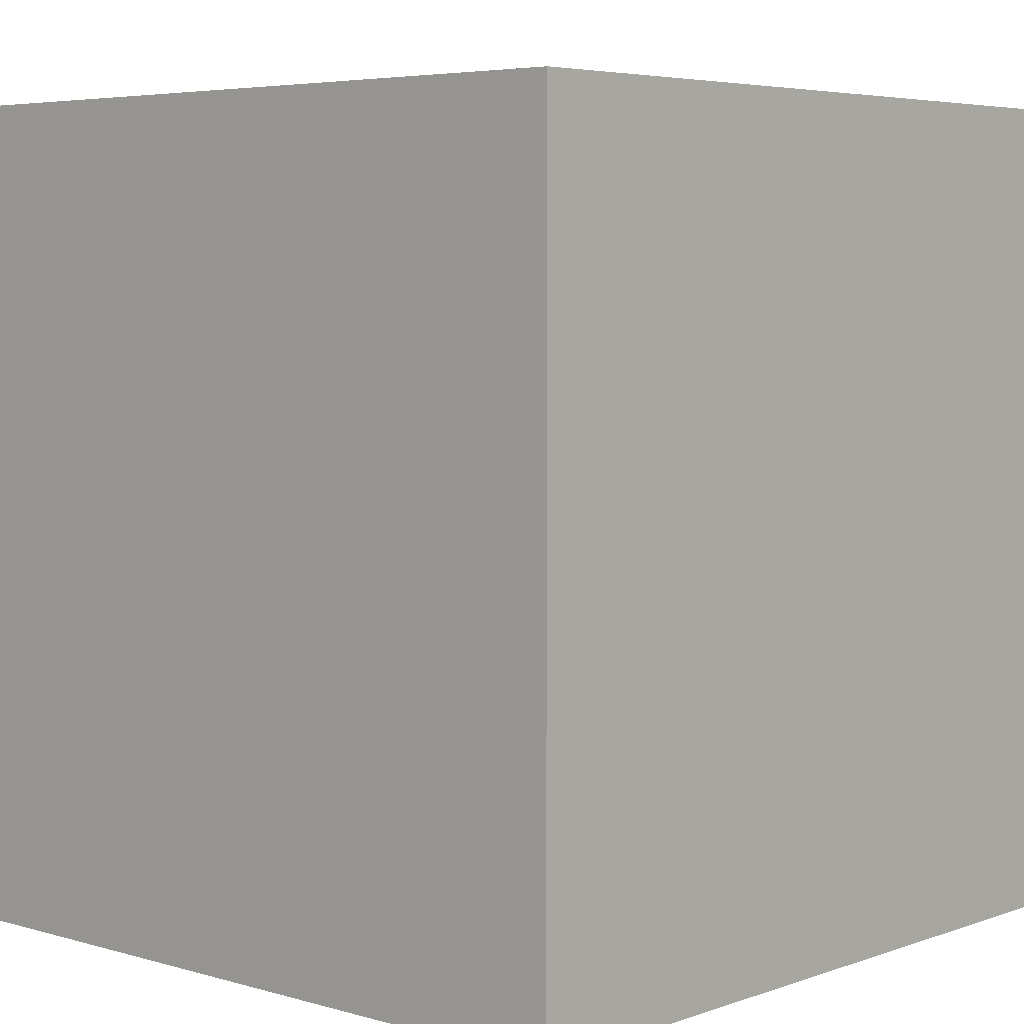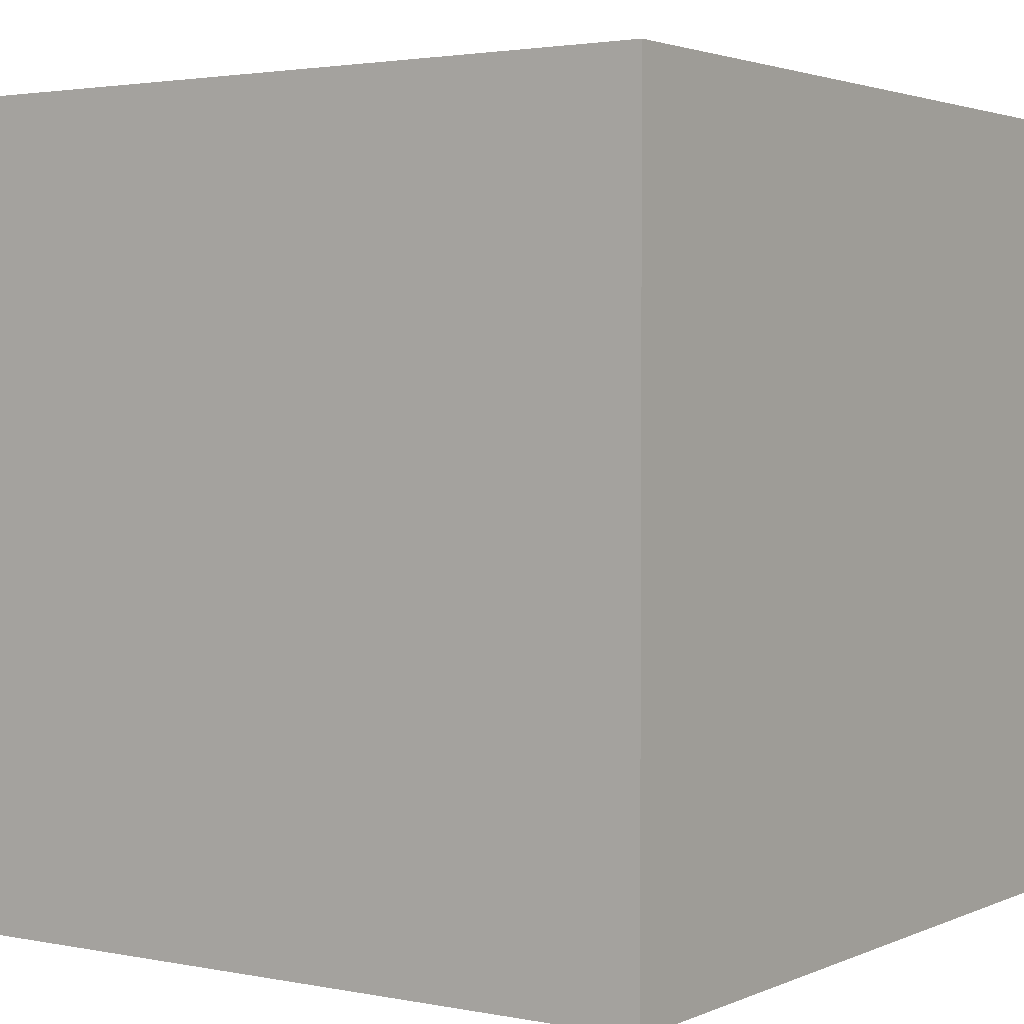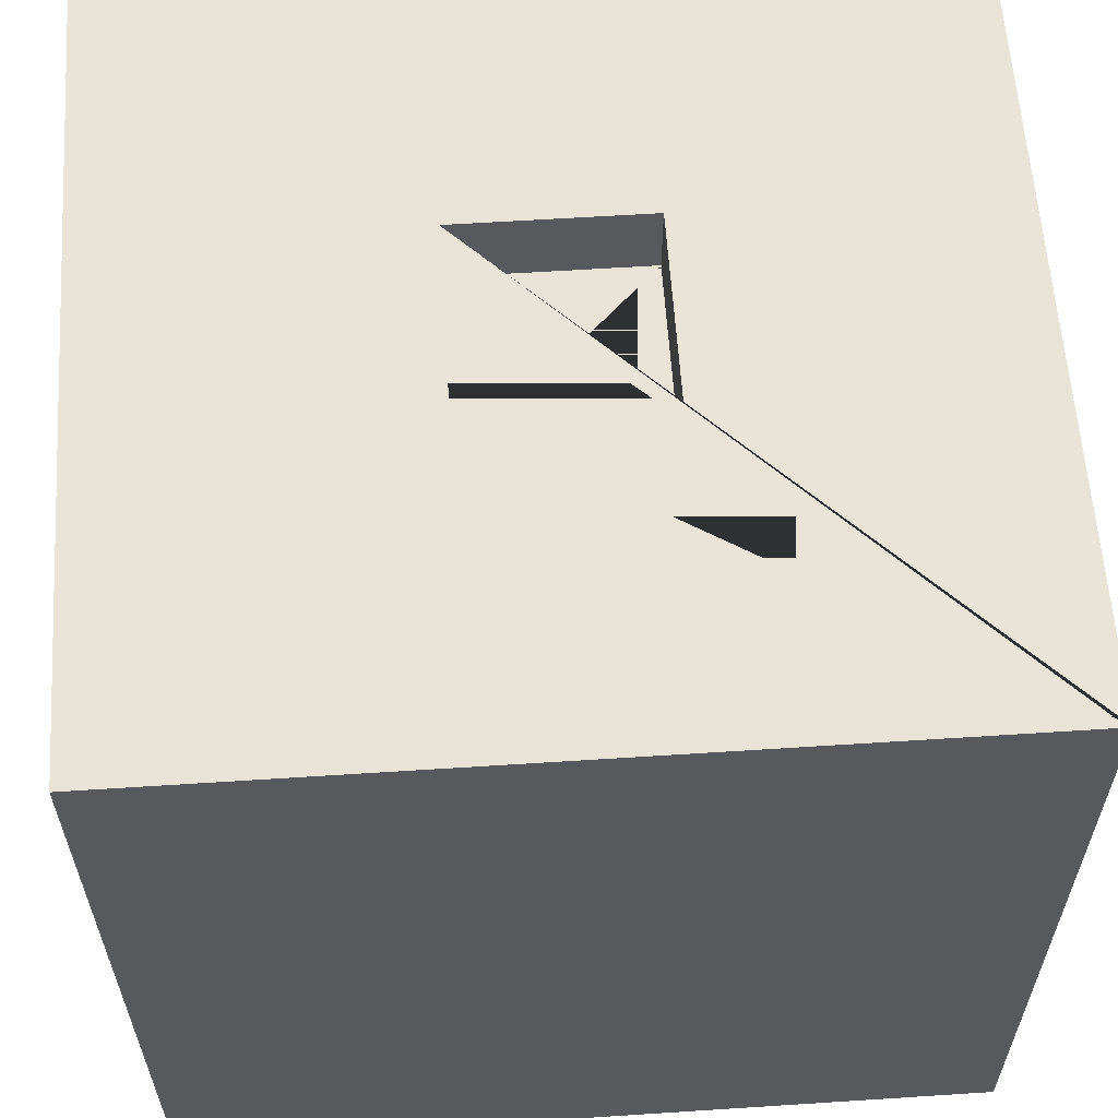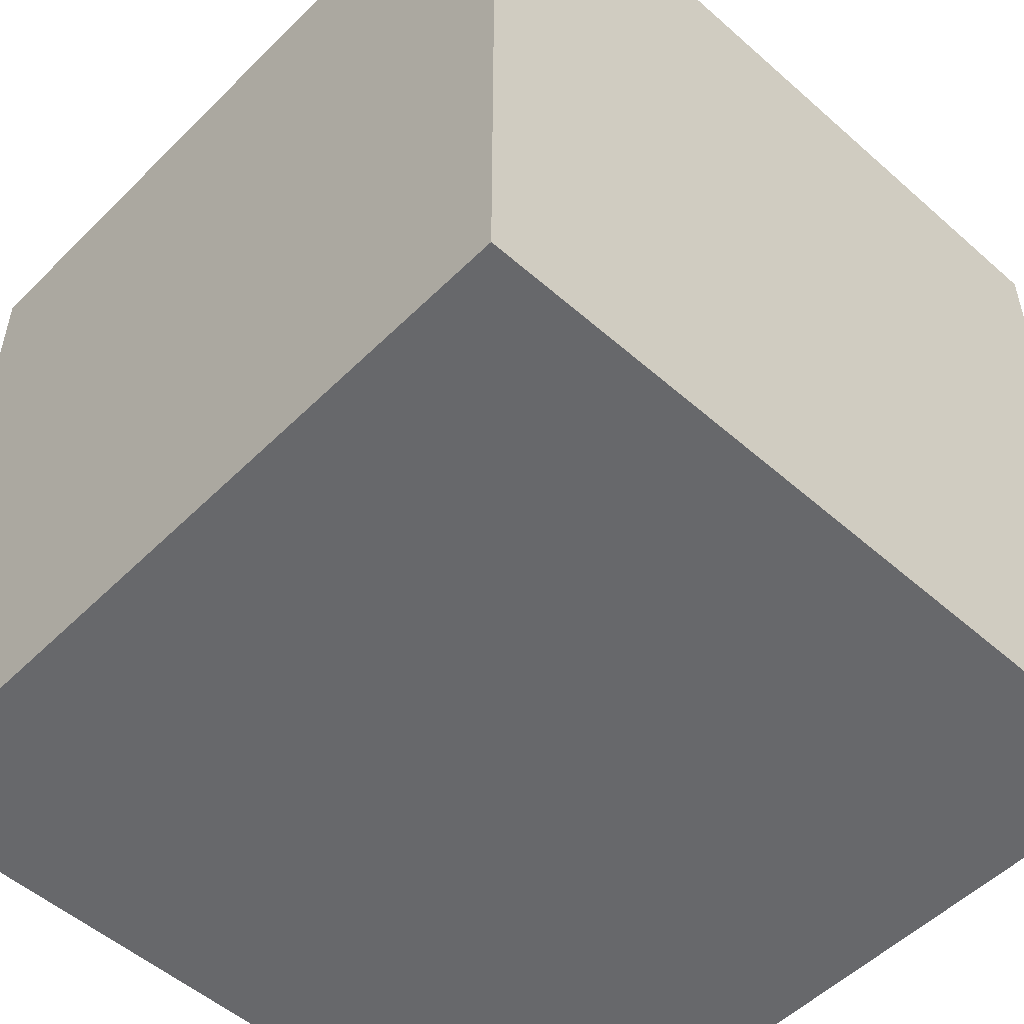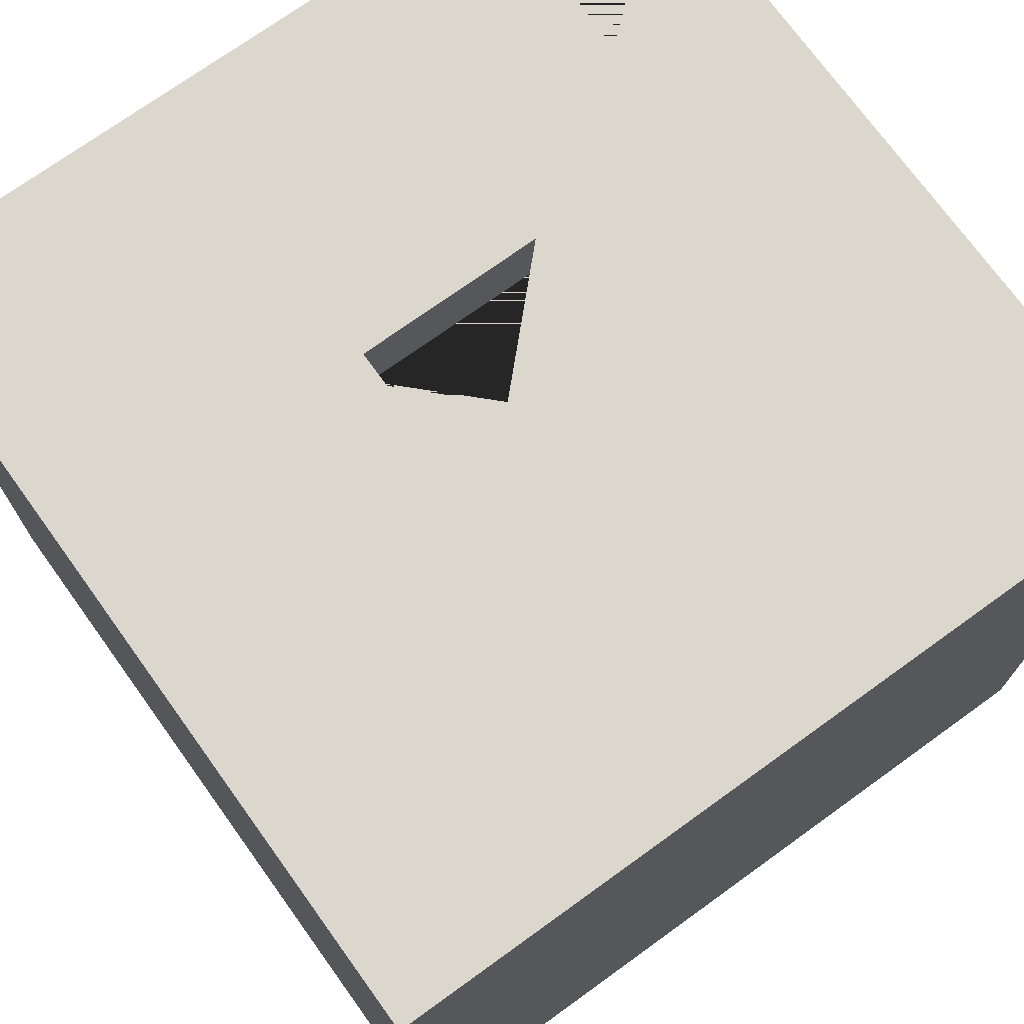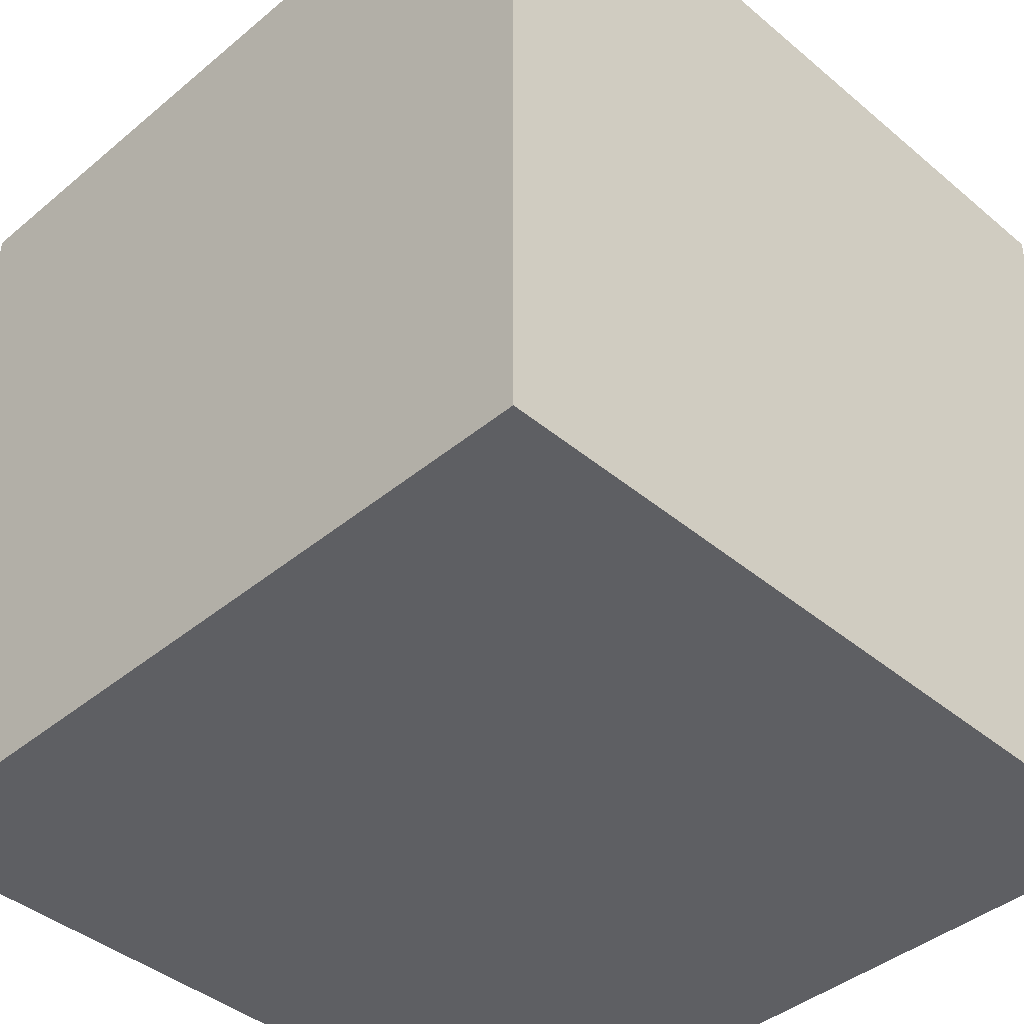
<metadata>
{"format":"obj","ext":"obj","renderer":"f3d","projection":"perspective","resolution":1024,"background":"white","views":[{"elev":5.0,"azim":132.2,"up":"+Z"},{"elev":2.5,"azim":34.5,"up":"+Z"},{"elev":60.2,"azim":-93.8,"up":"+Z"},{"elev":-52.5,"azim":136.6,"up":"+Y"},{"elev":73.0,"azim":144.2,"up":"+Z"},{"elev":-41.9,"azim":134.9,"up":"+Y"}]}
</metadata>
<code>
o Cube
v -7.123 -7.123 7.123
v -7.123 7.123 7.123
v -7.123 -7.123 -7.123
v -7.123 7.123 -7.123
v 7.123 -7.123 7.123
v 7.123 7.123 7.123
v 7.123 -7.123 -7.123
v 7.123 7.123 -7.123
v -8.727 -8.727 8.727
v -8.727 8.727 8.727
v -8.727 -8.727 -8.727
v -8.727 8.727 -8.727
v 8.727 -8.727 8.727
v 8.727 8.727 8.727
v 8.727 -8.727 -8.727
v 8.727 8.727 -8.727
v 2.015 -2.015 8.727
v 2.015 -2.015 7.123
v 2.015 2.015 8.727
v 2.015 2.015 7.123
v -2.015 2.015 8.727
v -2.015 2.015 7.123
v -2.015 -2.015 8.727
v -2.015 -2.015 7.123
f 1 3 4 2
f 3 7 8 4
f 7 5 6 8
f 5 1 2 22 24 18
f 3 1 5 7
f 8 6 2 4
f 9 10 12 11
f 11 12 16 15
f 15 16 14 13
f 13 14 19 17 23 9
f 11 15 13 9
f 16 12 10 14
f 18 17 19 20
f 23 24 22 21
f 18 20 22 2 6 5
f 9 23 21 19 14 10
f 24 23 17 18
f 20 19 21 22

</code>
